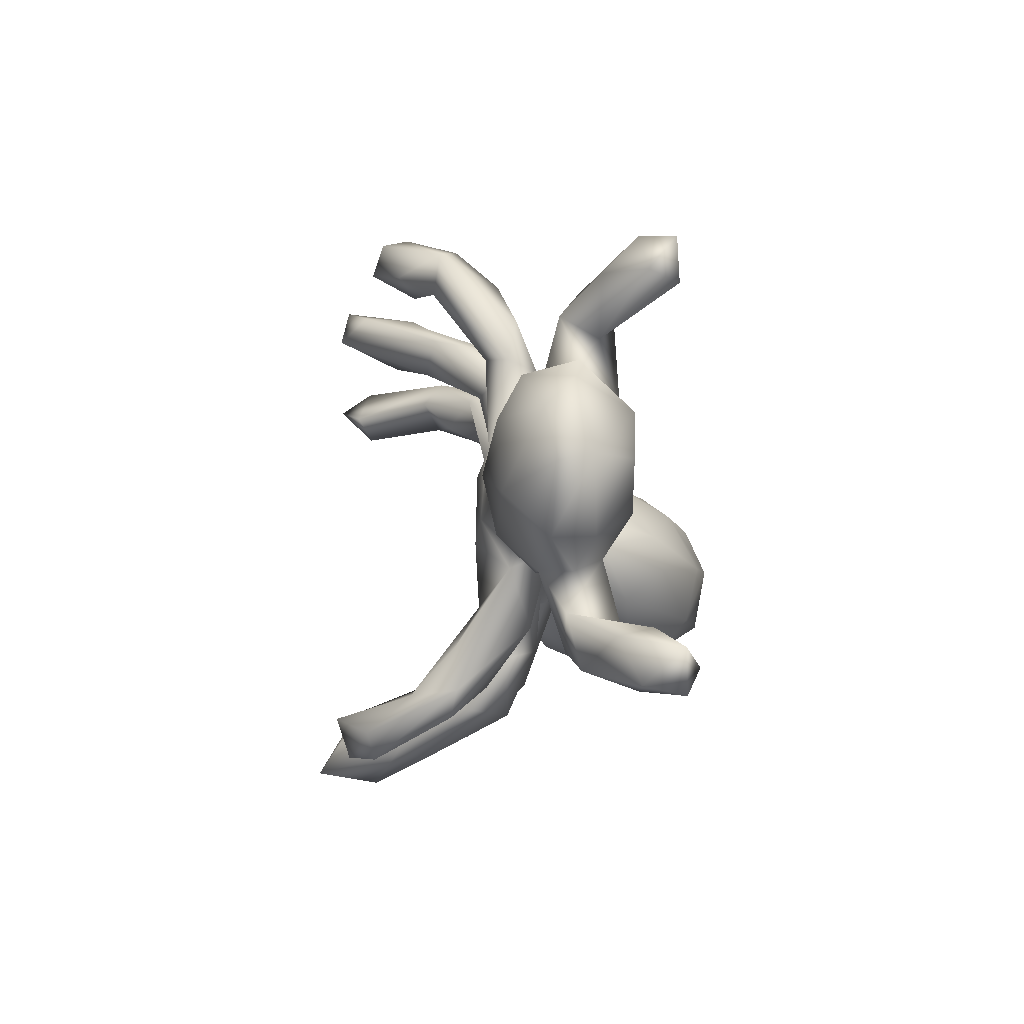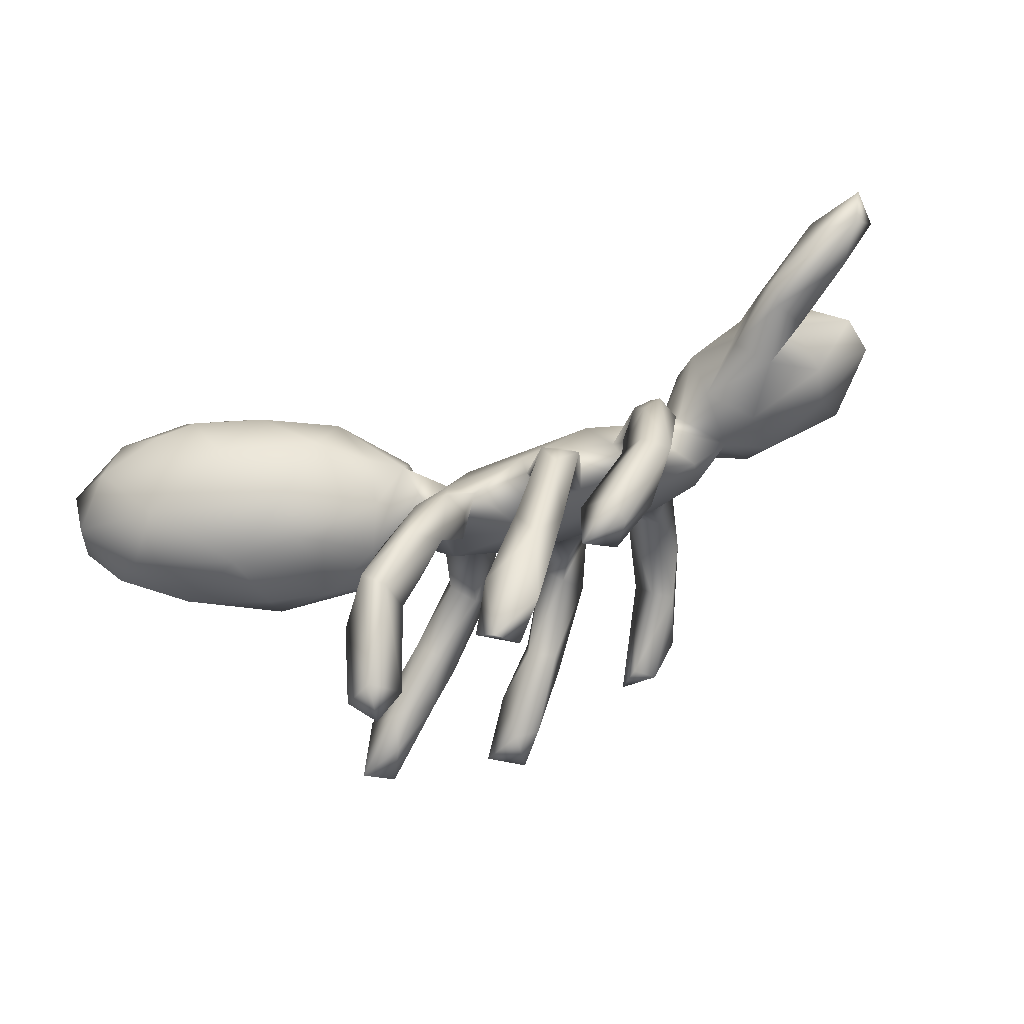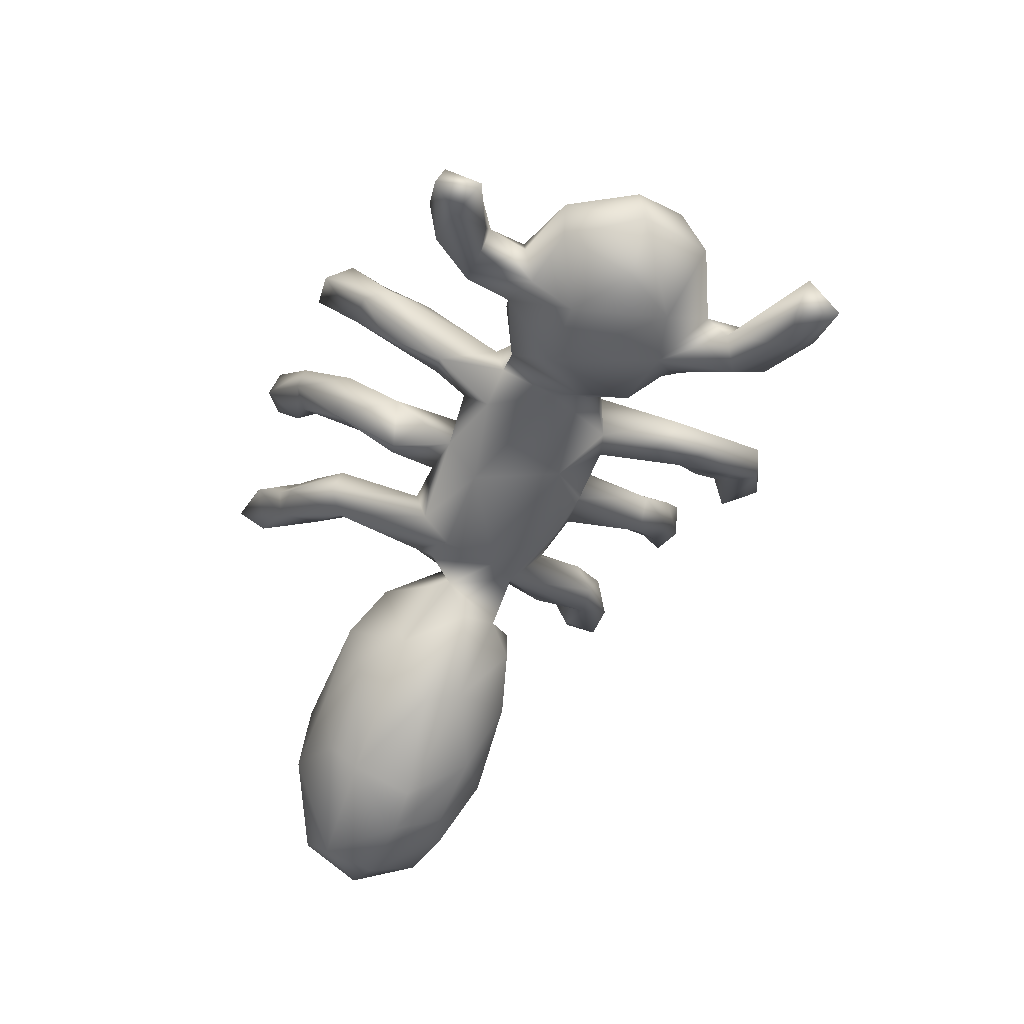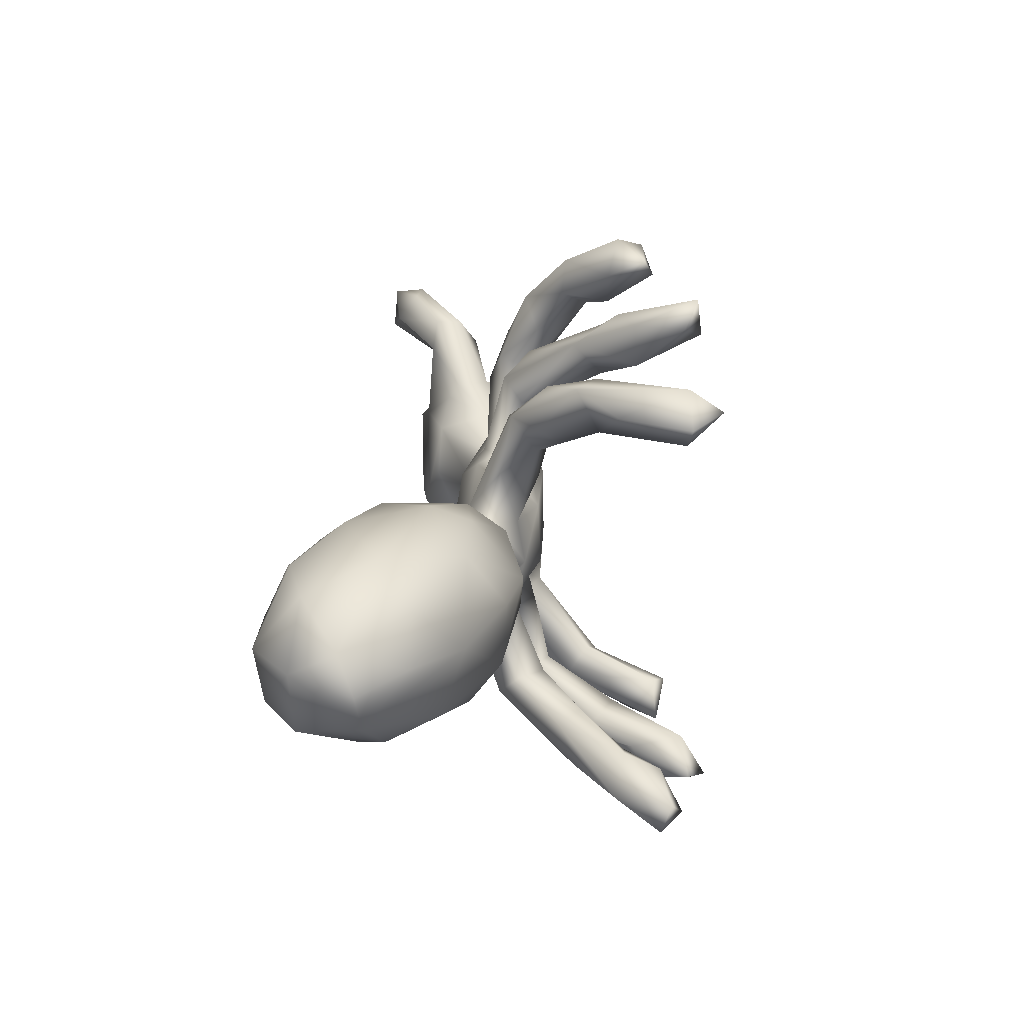
<metadata>
{"format":"obj","ext":"obj","renderer":"f3d","projection":"perspective","resolution":1024,"background":"white","views":[{"elev":-11.0,"azim":93.5,"up":"+Y"},{"elev":70.9,"azim":-18.2,"up":"+Y"},{"elev":-54.9,"azim":68.5,"up":"+Z"},{"elev":16.2,"azim":-86.5,"up":"+Y"}]}
</metadata>
<code>
v -0.3915 0.3413 0.4269
v -0.1135 -0.4524 0.4201
v -0.4309 0.3165 0.3732
v -0.1617 0.4968 0.3835
v -0.3863 0.3797 0.3672
v -0.3344 0.3146 0.3834
v -0.397 0.282 0.3643
v -0.1843 -0.4308 0.3867
v -0.06963 -0.396 0.3731
v -0.06597 0.4585 0.3343
v 0.2657 -0.4069 0.2775
v -0.1185 0.424 0.392
v -0.1878 0.446 0.36
v -0.444 -0.3761 0.3517
v -0.4342 -0.4333 0.3328
v -0.385 -0.4118 0.3714
v -0.1415 0.4419 0.27
v 0.1381 -0.4407 0.3268
v 0.08514 0.4995 0.3021
v -0.09431 -0.4724 0.3058
v 0.2008 -0.3752 0.342
v 0.0266 0.5339 0.2871
v -0.287 0.3336 0.2385
v -0.1158 -0.3991 0.279
v -0.1174 -0.3735 0.3733
v 0.09455 0.5661 0.2341
v -0.3447 -0.3164 0.264
v -0.102 0.3602 0.2745
v -0.3193 0.2849 0.2096
v -0.26 -0.3434 0.2622
v 0.1634 -0.3644 0.3181
v -0.3945 -0.3849 0.249
v -0.3597 -0.3395 0.3298
v 0.1069 0.5538 0.2801
v -0.02809 0.4232 0.2069
v 0.02867 0.3823 0.186
v -0.3954 0.3289 0.2448
v 0.171 0.469 0.2405
v -0.07235 0.4513 0.2387
v 0.2289 -0.4513 0.2687
v -0.3402 0.3667 0.1695
v -0.3075 -0.4222 0.261
v 0.2478 -0.323 0.1794
v -0.02899 -0.4055 0.183
v 0.0483 0.5031 0.2173
v -0.2565 -0.3863 0.1998
v -0.03837 -0.3611 0.2139
v -0.306 0.3791 0.2042
v 0.1302 0.4382 0.2146
v -0.228 -0.2776 0.1789
v 0.01843 -0.4232 0.2529
v 0.07969 0.2527 0.09352
v 0.2906 -0.3428 0.1973
v 0.1898 0.5088 0.1298
v -0.1823 0.3108 0.1348
v 0.1599 0.4482 0.124
v 0.01435 -0.3525 0.2369
v -0.2391 0.3491 0.1138
v 0.2296 -0.3808 0.1393
v -0.2862 0.2792 0.101
v 0.2361 0.4924 0.1566
v 0.3302 -0.3386 0.1128
v -0.02814 0.3291 0.2075
v -0.2005 -0.323 0.2102
v -0.2925 -0.3703 0.1765
v -0.2401 0.2705 0.1804
v -0.2001 -0.3746 0.1367
v -0.04874 0.3868 0.1548
v 0.007283 -0.4331 0.1997
v 0.215 0.4197 0.1702
v 0.074 -0.2841 0.1052
v -0.2691 0.2501 0.1376
v -0.1397 -0.28 0.01973
v 0.2906 -0.3826 0.1258
v 0.2685 0.2759 0.06756
v 0.1826 0.3684 0.07445
v 0.1118 0.2895 0.04365
v -0.08831 -0.2953 0.09193
v -0.1994 0.2179 0.09234
v -0.2566 -0.2989 0.1388
v 0.03958 -0.3014 0.06342
v 0.2287 0.4277 0.04861
v -0.1329 0.1536 0.09391
v 0.1163 -0.3507 0.1154
v 0.2878 -0.1853 0.07669
v 0.2588 -0.326 0.06508
v -0.002194 0.05649 0.08664
v 0.02037 -0.06302 0.09029
v 0.2645 -0.06674 0.08535
v 0.2274 0.0656 0.08517
v 0.2369 -0.2096 0.0392
v 0.02004 0.2579 0.05295
v 0.2303 0.1096 0.06255
v 0.3237 -0.2626 0.1171
v 0.07177 -0.3584 0.03959
v -0.1391 0.06289 0.05389
v 0.08877 -0.1991 0.08528
v 0.1144 0.12 0.06107
v -0.2058 0.2831 0.04727
v -0.2815 -0.05421 0.06786
v 0.2848 0.105 0.06005
v 0.2157 -0.1444 0.02285
v 0.2238 0.2838 0.05262
v -0.1458 -0.01321 0.06914
v -0.5167 0.0258 0.05832
v -0.3978 0.03621 0.08005
v -0.2979 0.09305 0.04231
v 0.3602 -0.03928 0.06835
v 0.1266 0.1441 0.02744
v 0.03959 0.1282 0.05437
v -0.1176 -0.2417 0.1036
v -0.157 -0.2453 0.05808
v -0.1069 -0.09925 0.04426
v -0.03853 -0.1495 0.01844
v 0.5136 0.008031 0.05422
v 0.2789 0.3452 0.00945
v 0.1487 -0.2595 0.03556
v 0.02383 0.152 0.004973
v 0.03502 -0.144 0.02218
v 0.3526 0.06635 0.06059
v 0.3323 -0.1225 0.01913
v 0.403 -0.06686 0.01027
v 0.4285 0.04782 0.0339
v -0.0814 0.1337 0.006541
v 0.4917 -0.09185 0.03151
v -0.1659 0.06957 0.01555
v 0.6334 0.07546 0.02111
v 0.05673 0.3516 0.06549
v 0.3099 0.2665 0.02511
v -0.5018 -0.08767 0.04818
v 0.04736 0.3008 0.01718
v -0.1435 0.2713 0.03894
v -0.1201 0.2372 0.07372
v -0.1037 -0.31 0.04759
v 0.1326 -0.1289 0.06125
v -0.1224 0.08582 -0.03964
v 0.1999 0.1478 -0.000731
v 0.6884 -0.05684 0.009498
v -0.4274 0.1492 -0.008859
v 0.5944 -0.1701 -0.044
v -0.1996 0.1746 0.02652
v 0.2354 0.3032 -0.002382
v 0.07997 -0.2392 -0.01421
v 0.4846 0.111 0.01981
v 0.1309 -0.1418 -0.02662
v 0.04653 -0.2316 0.01301
v 0.1052 0.1423 -0.02675
v -0.2888 -0.1273 0.01729
v -0.1487 -0.1113 -0.000143
v 0.2983 -0.2239 -0.01642
v -0.04853 -0.1267 -0.02875
v -0.5118 -0.1554 -0.007928
v 0.276 0.2511 -0.02653
v 0.3227 -0.1043 -0.02292
v -0.2674 0.1346 -0.03068
v -0.665 -0.1203 -0.04182
v -0.5578 0.1245 -0.006711
v 0.2624 0.1272 -0.03173
v 0.2507 -0.1081 -0.04086
v -0.06803 -0.07211 -0.06296
v 0.3551 0.06963 -0.03909
v -0.6676 -0.001025 -0.001234
v 0.02689 0.1317 -0.03402
v 0.3288 -0.004537 -0.06428
v 0.6315 0.1515 -0.0196
v 0.7804 -0.0257 -0.08571
v 0.4095 0.1374 -0.04644
v -0.1964 -0.02863 0.02893
v -0.1237 -0.08611 -0.03891
v -0.1574 -0.03174 -0.06887
v 0.539 0.1822 -0.0534
v 0.7341 0.1215 -0.1122
v 0.7073 -0.1361 -0.0704
v 0.4584 -0.1514 -0.03214
v -0.251 0.1281 -0.1219
v -0.07228 0.03155 -0.07439
v 0.1054 -0.07889 -0.0741
v 0.1748 0.06923 -0.07682
v -0.8108 -0.09147 -0.1563
v 0.6135 -0.1756 -0.1023
v 0.6001 0.2607 -0.08129
v 0.6108 0.1814 -0.114
v 0.7609 0.0656 -0.06255
v 0.514 -0.168 -0.1144
v 0.6163 -0.3388 -0.115
v 0.4931 0.1568 -0.1309
v 0.3977 -0.1167 -0.09148
v -0.7807 0.002282 -0.08197
v -0.559 -0.1908 -0.1026
v -0.6794 0.1575 -0.1412
v 0.5513 -0.3002 -0.08646
v -0.175 0.008782 -0.136
v -0.438 0.1783 -0.08045
v -0.7376 0.08405 -0.08116
v 0.4875 0.1853 -0.1102
v -0.3387 -0.1813 -0.07724
v -0.713 -0.1523 -0.1327
v 0.5609 0.3099 -0.1121
v 0.7098 0.2989 -0.1551
v 0.6231 -0.2454 -0.09093
v 0.5719 0.308 -0.1637
v 0.7669 -0.01216 -0.1435
v 0.544 -0.2592 -0.1477
v 0.6075 0.2172 -0.1483
v 0.555 0.2522 -0.1722
v 0.6227 -0.3451 -0.1983
v -0.1917 0.07474 -0.108
v 0.3959 0.0123 -0.1466
v 0.6828 -0.1304 -0.1417
v 0.4176 0.1057 -0.1413
v 0.7142 -0.2957 -0.1737
v -0.4506 -0.1908 -0.1813
v -0.8258 0.04211 -0.1921
v -0.34 -0.1572 -0.1872
v 0.5828 -0.1506 -0.15
v 0.6849 -0.005534 -0.2044
v 0.6045 -0.2613 -0.1783
v -0.5251 0.1711 -0.2194
v 0.4621 -0.06776 -0.1804
v 0.7515 0.3478 -0.2151
v 0.687 -0.3801 -0.2073
v -0.8321 -0.03014 -0.1659
v 0.5822 -0.07553 -0.1997
v -0.2858 0.04245 -0.2438
v 0.6314 0.08543 -0.2056
v 0.6867 0.3424 -0.2216
v 0.7998 0.2769 -0.2298
v -0.6227 -0.1901 -0.1927
v -0.243 -0.09501 -0.1844
v -0.3421 0.1538 -0.1792
v 0.6848 0.2921 -0.2593
v 0.7577 -0.3787 -0.2128
v 0.7609 -0.3953 -0.2812
v -0.4253 0.1104 -0.2759
v 0.6901 -0.2797 -0.2336
v 0.7559 0.2662 -0.2795
v 0.729 -0.348 -0.3026
v -0.3086 -0.02268 -0.2604
v 0.7816 0.3366 -0.2758
v 0.7865 -0.323 -0.2803
v -0.4923 -0.1568 -0.2637
v -0.7521 0.1132 -0.2601
v -0.554 0.1014 -0.3135
v -0.4897 0.008701 -0.3362
v -0.8219 0.004511 -0.2737
v -0.7592 -0.1181 -0.2736
v -0.6256 0.1256 -0.2976
v -0.6993 -0.09035 -0.3342
v -0.4825 -0.1036 -0.3103
v -0.7063 0.005716 -0.3507
v -0.5723 0.0135 -0.3545
v 0.5314 0.1133 -0.1806
f 222 245 179
f 237 240 233
f 246 179 245
f 245 222 213
f 234 230 224
f 234 224 244
f 243 218 234
f 218 243 247
f 213 242 245
f 218 230 234
f 190 218 247
f 242 190 247
f 227 236 239
f 236 204 231
f 220 227 239
f 239 236 231
f 226 239 231
f 241 248 249
f 238 249 244
f 224 238 244
f 249 251 244
f 249 248 251
f 248 250 251
f 248 245 250
f 246 245 248
f 250 247 251
f 245 242 250
f 243 234 251
f 234 244 251
f 247 243 251
f 242 247 250
f 87 98 110
f 87 90 98
f 90 93 98
f 93 90 101
f 106 100 107
f 104 87 96
f 88 90 87
f 90 120 101
f 106 105 130
f 100 106 130
f 88 87 104
f 88 89 90
f 90 89 108
f 120 90 108
f 89 88 135
f 80 50 112
f 50 111 112
f 71 97 81
f 97 71 117
f 85 94 121
f 73 80 112
f 111 64 78
f 47 71 81
f 43 85 91
f 65 80 73
f 134 67 73
f 15 14 32
f 14 33 27
f 30 16 42
f 33 16 30
f 8 25 24
f 9 51 57
f 21 11 53
f 16 14 15
f 42 16 15
f 2 20 51
f 9 2 51
f 12 4 13
f 4 12 10
f 3 1 5
f 5 6 48
f 12 13 28
f 1 6 5
f 6 1 7
f 1 3 7
f 16 33 14
f 2 8 20
f 25 2 9
f 8 2 25
f 18 21 31
f 11 18 40
f 21 18 11
f 23 66 55
f 27 33 30
f 171 198 195
f 211 185 232
f 200 235 217
f 215 217 203
f 209 215 223
f 198 201 195
f 195 201 205
f 186 195 205
f 181 199 198
f 221 232 185
f 185 206 221
f 206 203 217
f 214 212 241
f 197 179 246
f 197 246 228
f 202 209 216
f 216 209 223
f 223 184 219
f 223 219 225
f 225 216 223
f 192 229 238
f 192 238 224
f 202 216 225
f 219 252 225
f 210 252 219
f 219 208 210
f 14 27 32
f 30 46 64
f 42 46 30
f 44 24 47
f 25 57 47
f 24 25 47
f 18 31 59
f 31 53 43
f 42 15 32
f 46 42 65
f 42 32 65
f 69 24 44
f 69 20 24
f 40 18 59
f 19 22 45
f 22 34 26
f 22 19 34
f 4 10 39
f 4 39 17
f 13 4 17
f 13 17 28
f 7 3 37
f 3 5 37
f 6 23 48
f 6 7 29
f 23 6 29
f 25 9 57
f 31 21 53
f 20 8 24
f 51 20 69
f 199 181 204
f 199 204 227
f 190 193 218
f 155 175 230
f 230 193 155
f 210 167 186
f 252 186 205
f 167 195 186
f 252 205 204
f 204 182 252
f 181 182 204
f 252 182 225
f 182 172 225
f 188 194 213
f 222 188 213
f 207 170 192
f 208 164 210
f 172 183 202
f 179 188 222
f 192 170 229
f 187 208 219
f 164 208 187
f 183 166 202
f 197 156 179
f 202 173 209
f 166 173 202
f 189 197 228
f 156 197 189
f 184 187 219
f 215 184 223
f 148 196 229
f 88 113 114
f 119 88 114
f 89 135 102
f 108 89 121
f 58 132 99
f 114 134 151
f 99 132 136
f 173 138 140
f 122 121 154
f 130 162 156
f 169 149 168
f 142 82 116
f 76 82 142
f 200 140 191
f 140 200 180
f 145 117 143
f 151 134 73
f 173 140 180
f 140 125 174
f 140 174 184
f 121 150 154
f 150 159 154
f 150 102 159
f 102 145 159
f 146 119 145
f 143 146 145
f 119 151 145
f 160 149 169
f 149 160 73
f 73 160 151
f 148 152 196
f 152 156 189
f 138 173 166
f 122 154 187
f 122 187 174
f 154 164 187
f 164 159 177
f 177 159 145
f 145 151 177
f 151 160 177
f 168 148 170
f 170 148 229
f 125 122 174
f 138 125 140
f 112 113 149
f 111 113 112
f 119 114 151
f 81 119 146
f 97 119 81
f 135 88 119
f 97 135 119
f 102 135 145
f 135 117 145
f 85 102 91
f 62 150 121
f 73 112 149
f 78 134 114
f 91 102 150
f 95 81 146
f 91 150 86
f 97 117 135
f 85 89 102
f 89 85 121
f 111 78 114
f 94 62 121
f 117 95 143
f 95 146 143
f 84 95 117
f 71 84 117
f 44 81 95
f 56 82 76
f 56 54 82
f 54 61 82
f 68 128 131
f 129 70 75
f 61 129 116
f 82 61 116
f 60 41 99
f 99 41 58
f 58 55 132
f 55 133 132
f 92 68 131
f 128 36 77
f 36 52 77
f 103 70 76
f 75 70 103
f 79 72 60
f 55 66 79
f 66 72 79
f 55 83 133
f 93 75 103
f 75 93 101
f 55 79 83
f 98 52 110
f 96 83 79
f 70 56 76
f 61 70 129
f 52 63 92
f 59 91 86
f 150 74 86
f 62 74 150
f 67 65 73
f 172 202 225
f 199 220 198
f 207 192 224
f 210 186 252
f 175 207 224
f 175 224 230
f 213 194 190
f 213 190 242
f 193 230 218
f 227 204 236
f 204 205 231
f 199 227 220
f 201 220 226
f 226 220 239
f 198 220 201
f 201 226 231
f 205 201 231
f 232 221 233
f 211 232 240
f 232 233 240
f 221 206 233
f 233 206 237
f 235 240 237
f 235 211 240
f 206 217 237
f 237 217 235
f 214 241 249
f 212 228 241
f 241 228 248
f 228 246 248
f 229 249 238
f 229 214 249
f 78 67 134
f 47 81 44
f 69 44 95
f 84 69 95
f 74 59 86
f 45 26 54
f 45 54 56
f 26 61 54
f 49 45 56
f 49 56 70
f 38 70 61
f 38 49 70
f 41 48 58
f 48 55 58
f 48 23 55
f 68 35 128
f 36 128 35
f 72 29 60
f 29 41 60
f 29 37 41
f 66 29 72
f 63 68 92
f 27 50 80
f 30 64 50
f 50 64 111
f 59 43 91
f 32 27 80
f 50 27 30
f 128 77 131
f 142 116 153
f 103 76 142
f 99 136 141
f 79 99 141
f 92 131 118
f 131 77 147
f 103 142 137
f 116 129 153
f 136 132 124
f 133 124 132
f 110 92 118
f 77 109 147
f 98 109 77
f 137 93 103
f 129 158 153
f 129 101 158
f 106 139 157
f 139 106 107
f 96 141 126
f 133 83 124
f 83 96 124
f 124 118 163
f 124 87 118
f 96 87 124
f 87 110 118
f 147 109 137
f 109 93 137
f 98 93 109
f 106 157 105
f 79 60 99
f 52 92 110
f 98 77 52
f 96 79 141
f 75 101 129
f 47 57 71
f 165 127 183
f 124 163 136
f 126 141 136
f 154 159 164
f 152 130 156
f 156 162 179
f 164 177 178
f 177 176 178
f 176 177 160
f 169 176 160
f 169 170 176
f 168 170 169
f 162 188 179
f 183 138 166
f 161 167 210
f 164 161 210
f 161 164 158
f 158 164 178
f 176 163 178
f 170 136 176
f 107 126 207
f 107 207 155
f 207 126 136
f 207 136 170
f 162 194 188
f 165 183 172
f 123 167 161
f 137 158 178
f 147 137 178
f 163 147 178
f 136 163 176
f 57 84 71
f 53 94 85
f 94 53 62
f 43 53 85
f 65 32 80
f 67 46 65
f 64 67 78
f 64 46 67
f 84 51 69
f 40 59 74
f 31 43 59
f 62 40 74
f 53 11 62
f 11 40 62
f 22 26 45
f 26 34 61
f 34 38 61
f 34 19 38
f 39 10 35
f 38 19 49
f 19 45 49
f 37 5 41
f 5 48 41
f 17 39 68
f 39 35 68
f 28 17 68
f 63 28 68
f 12 63 36
f 63 12 28
f 10 12 36
f 36 63 52
f 35 10 36
f 66 23 29
f 7 37 29
f 84 57 51
f 189 228 212
f 196 189 212
f 196 212 214
f 196 214 229
f 174 187 184
f 184 215 203
f 209 180 215
f 173 180 209
f 191 184 203
f 215 200 217
f 200 211 235
f 180 200 215
f 206 191 203
f 185 191 206
f 200 185 211
f 137 153 158
f 137 142 153
f 171 181 198
f 157 193 190
f 157 139 193
f 139 155 193
f 118 147 163
f 171 195 167
f 144 165 171
f 167 144 171
f 171 165 182
f 181 171 182
f 194 157 190
f 162 157 194
f 139 107 155
f 155 207 175
f 165 172 182
f 196 152 189
f 140 184 191
f 200 191 185
f 118 131 147
f 105 157 162
f 101 120 158
f 113 111 114
f 88 104 113
f 113 104 149
f 100 148 168
f 100 130 148
f 148 130 152
f 138 115 125
f 123 108 122
f 125 115 123
f 125 123 122
f 122 108 121
f 149 104 168
f 130 105 162
f 183 127 138
f 115 138 127
f 115 127 144
f 120 108 123
f 168 104 126
f 126 104 96
f 168 126 107
f 107 100 168
f 127 165 144
f 123 115 144
f 167 123 144
f 120 123 158
f 158 123 161

</code>
